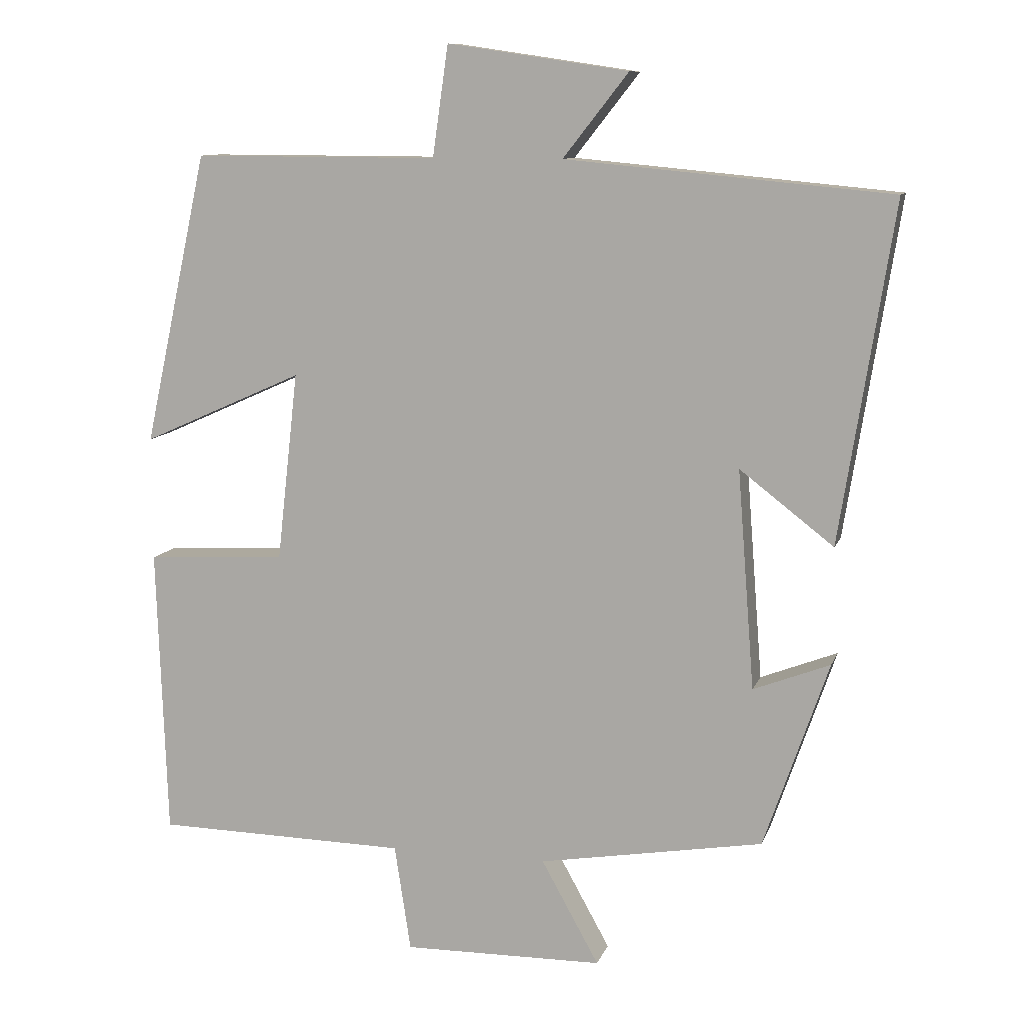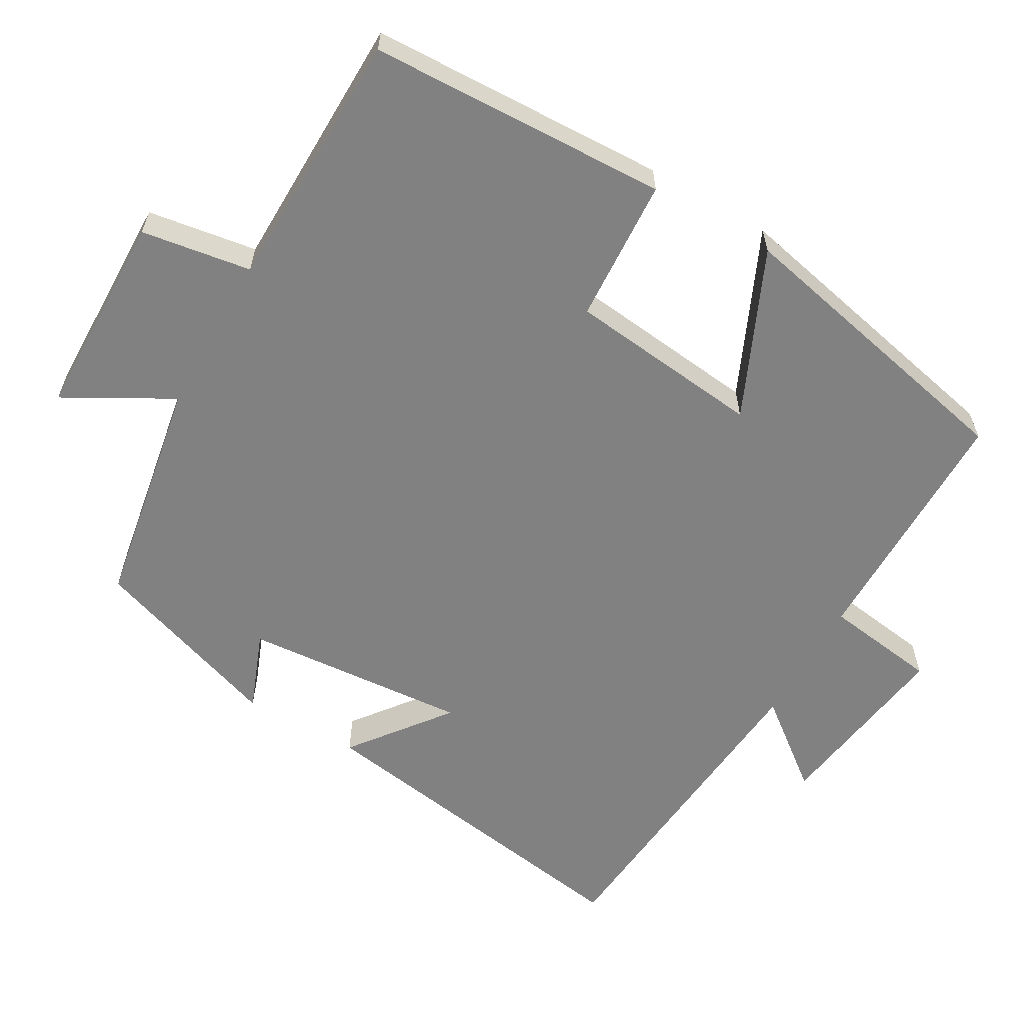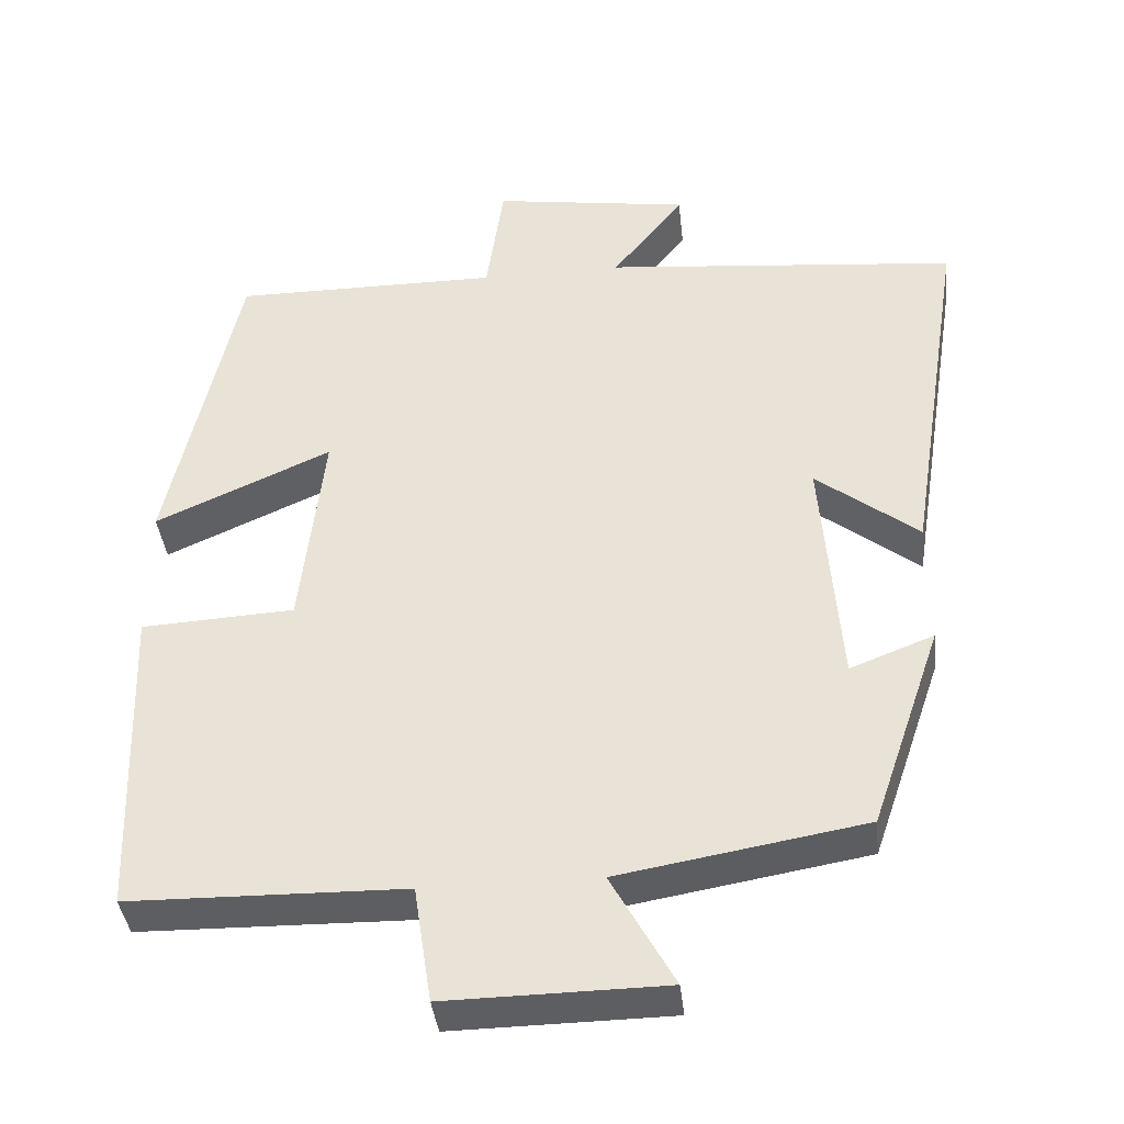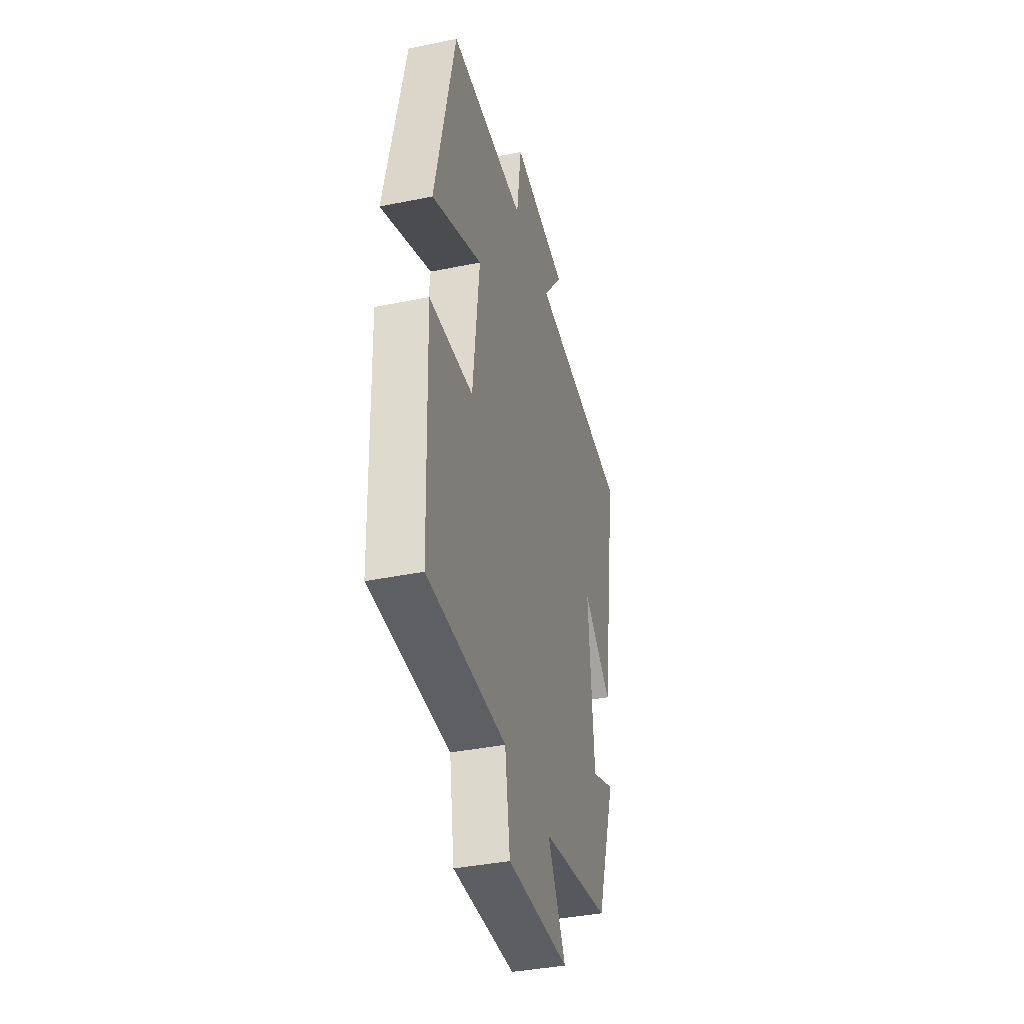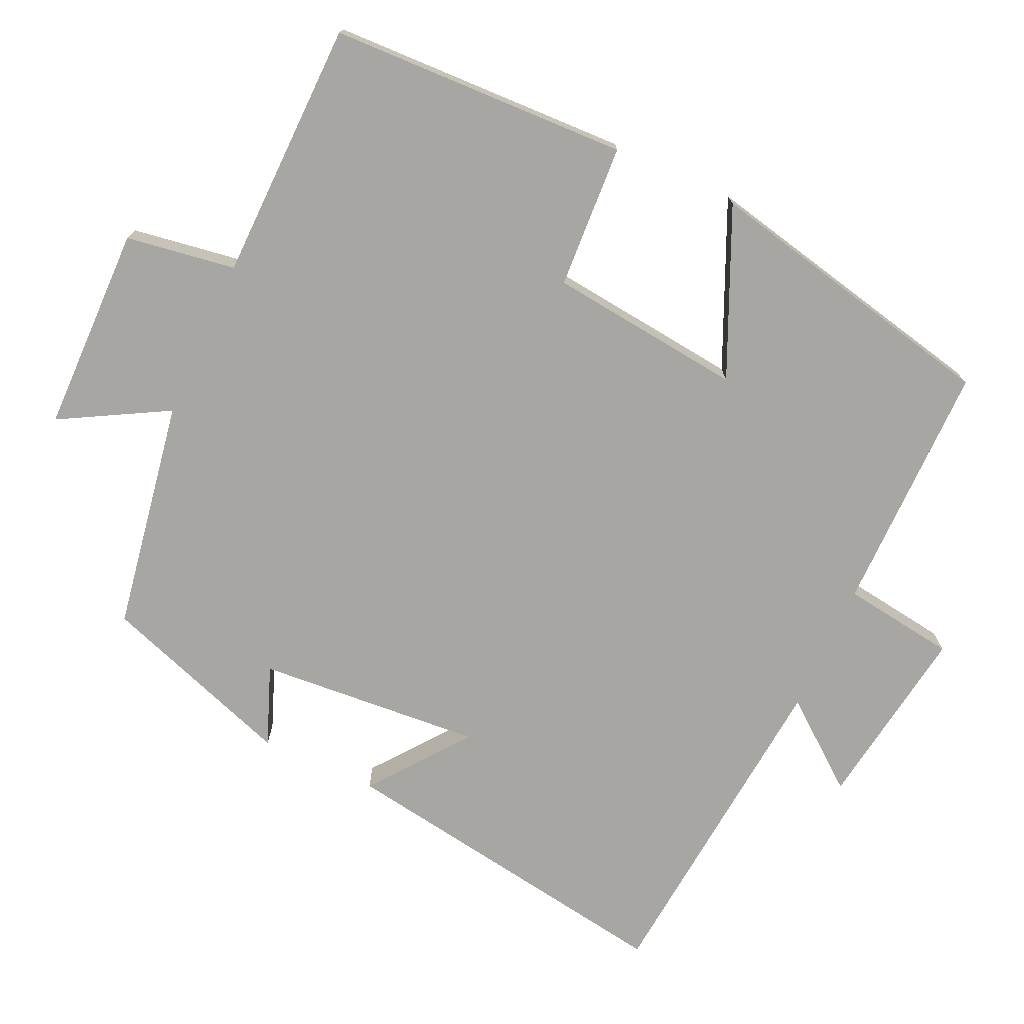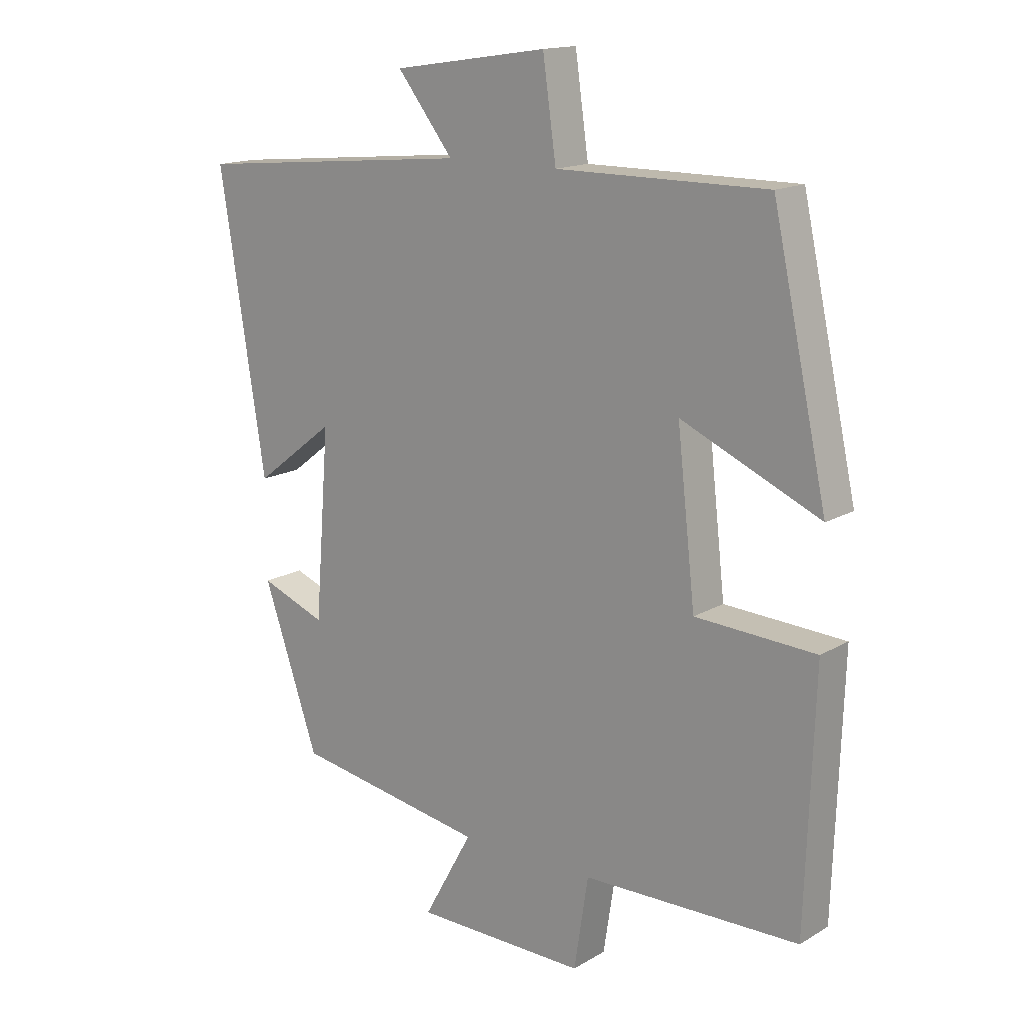
<metadata>
{"format":"obj","ext":"obj","renderer":"f3d","projection":"perspective","resolution":1024,"background":"white","views":[{"elev":10.3,"azim":15.2,"up":"+Z"},{"elev":-60.5,"azim":-119.7,"up":"+Y"},{"elev":-39.0,"azim":6.3,"up":"+Z"},{"elev":-38.6,"azim":-75.5,"up":"+Z"},{"elev":-74.3,"azim":-114.6,"up":"+Y"},{"elev":15.5,"azim":-140.6,"up":"+Z"}]}
</metadata>
<code>
v 0.575 0.07 0.457
v 0.5 0.07 -0.018
v 0.368 0.07 0.084
v 0.392 0.07 -0.224
v 0.5 0.07 -0.182
v 0.409 0.07 -0.446
v 0.093 0.07 -0.5
v 0.174 0.07 -0.646
v -0.108 0.07 -0.65
v -0.131 0.07 -0.5
v -0.486 0.07 -0.494
v -0.5 0.07 -0.085
v -0.303 0.07 -0.074
v -0.273 0.07 0.192
v -0.5 0.07 0.091
v -0.41 0.07 0.501
v -0.066 0.07 0.5
v -0.044 0.07 0.655
v 0.21 0.07 0.617
v 0.118 0.07 0.5
v 0.575 0 0.457
v 0.5 0 -0.018
v 0.368 0 0.084
v 0.392 0 -0.224
v 0.5 0 -0.182
v 0.409 0 -0.446
v 0.093 0 -0.5
v 0.174 0 -0.646
v -0.108 0 -0.65
v -0.131 0 -0.5
v -0.486 0 -0.494
v -0.5 0 -0.085
v -0.303 0 -0.074
v -0.273 0 0.192
v -0.5 0 0.091
v -0.41 0 0.501
v -0.066 0 0.5
v -0.044 0 0.655
v 0.21 0 0.617
v 0.118 0 0.5
f 17 18 19 20
f 17 20 1 2
f 14 15 16 17
f 13 14 17
f 10 11 12 13
f 10 13 17
f 7 8 9 10
f 4 5 6 7
f 3 4 7 10
f 17 2 3
f 3 10 17
f 40 39 38 37
f 22 21 40 37
f 37 36 35 34
f 37 34 33
f 33 32 31 30
f 37 33 30
f 30 29 28 27
f 27 26 25 24
f 30 27 24 23
f 23 22 37
f 37 30 23
f 1 21 22 2
f 2 22 23 3
f 3 23 24 4
f 4 24 25 5
f 5 25 26 6
f 6 26 27 7
f 7 27 28 8
f 8 28 29 9
f 9 29 30 10
f 10 30 31 11
f 11 31 32 12
f 12 32 33 13
f 13 33 34 14
f 14 34 35 15
f 15 35 36 16
f 16 36 37 17
f 17 37 38 18
f 18 38 39 19
f 19 39 40 20
f 20 40 21 1

</code>
